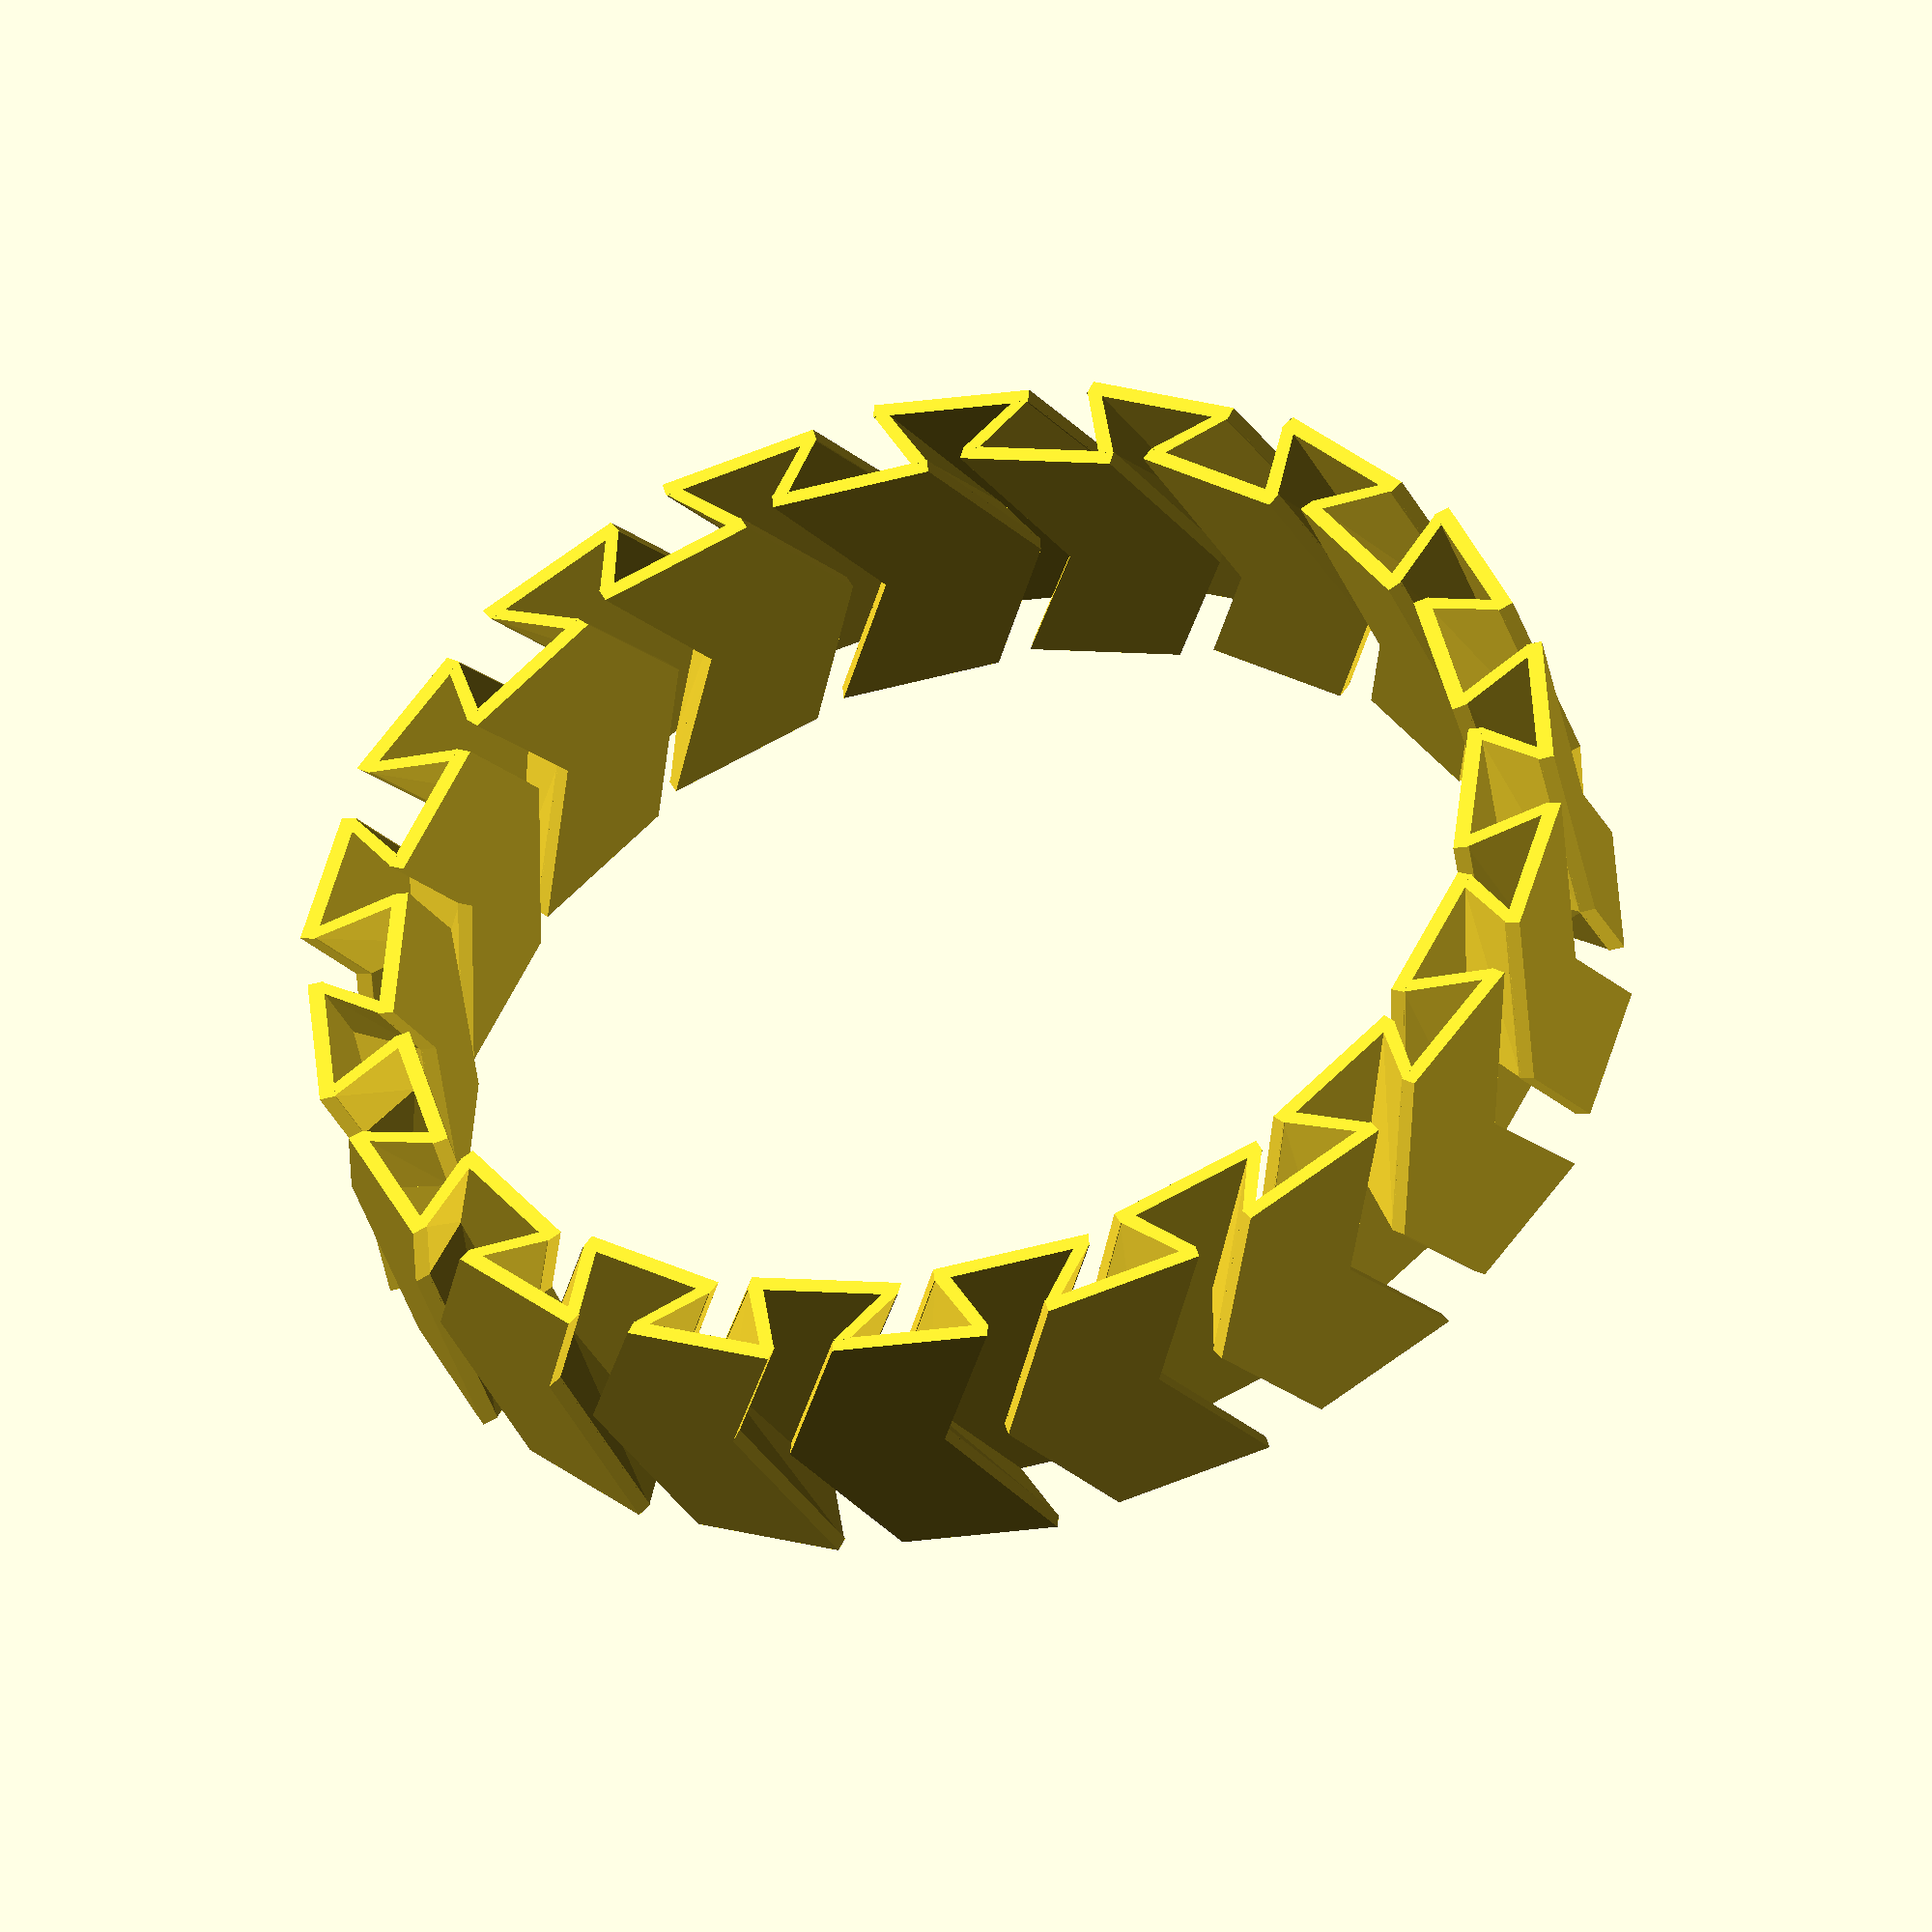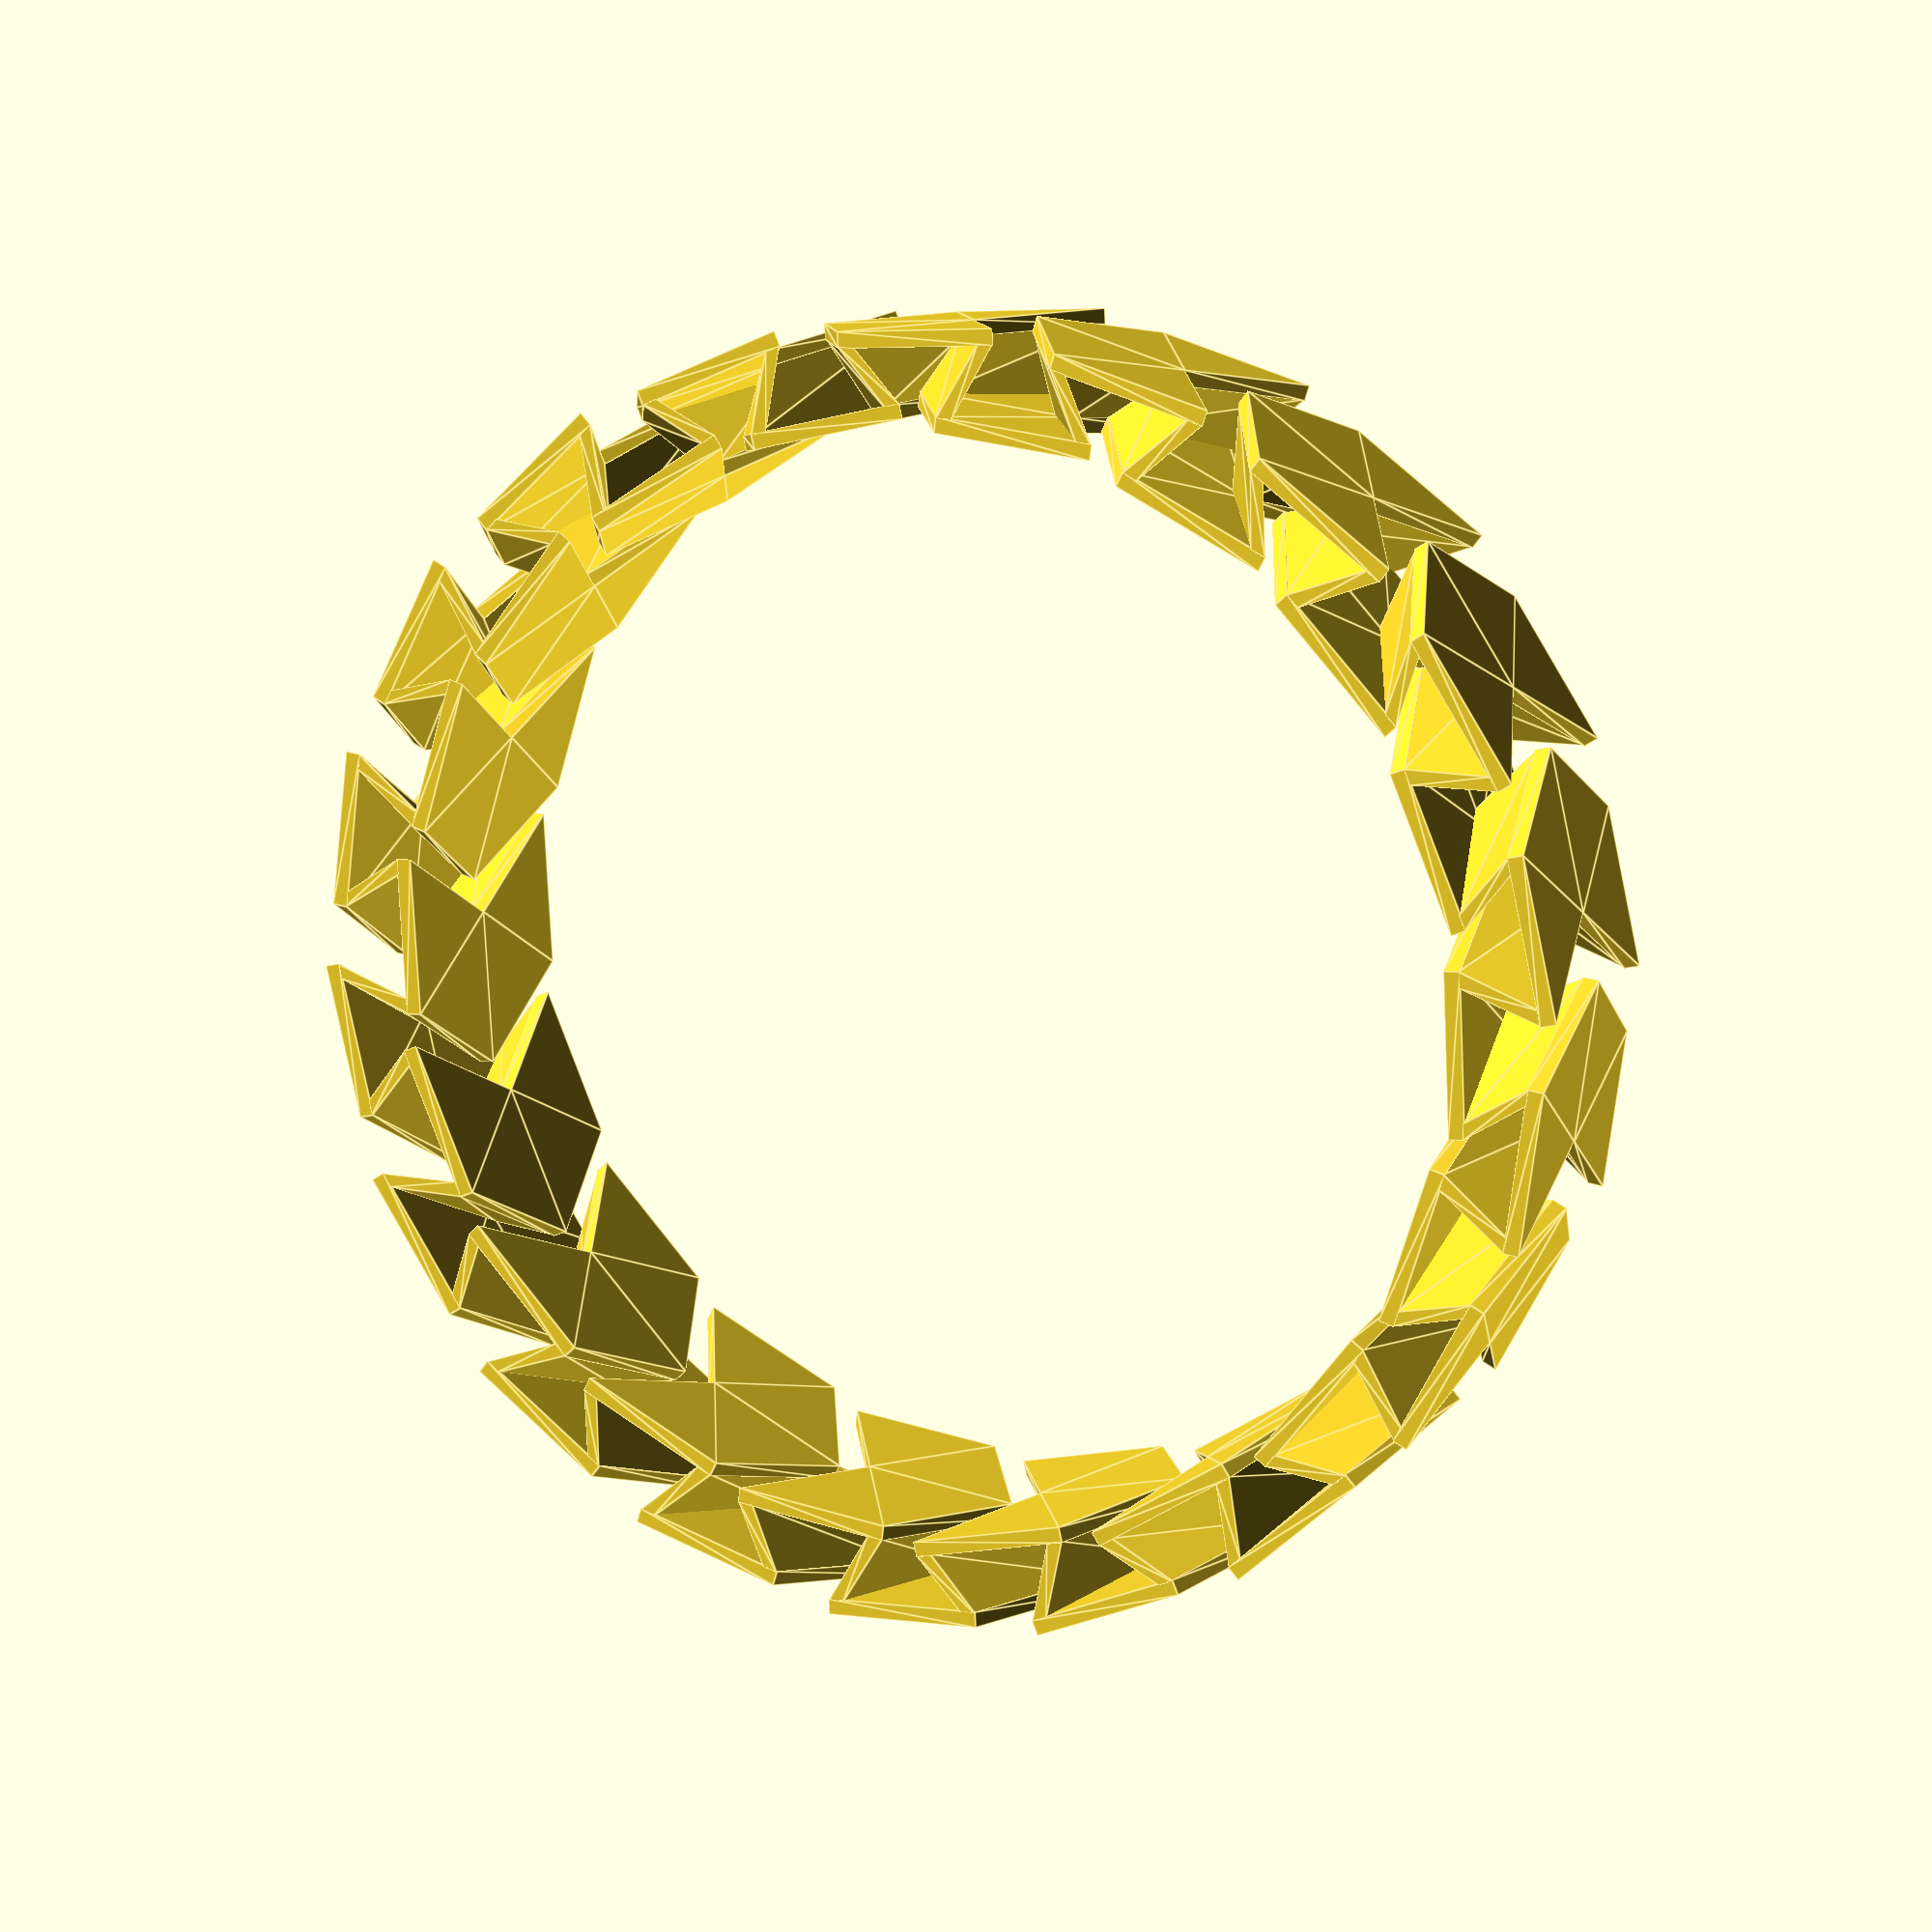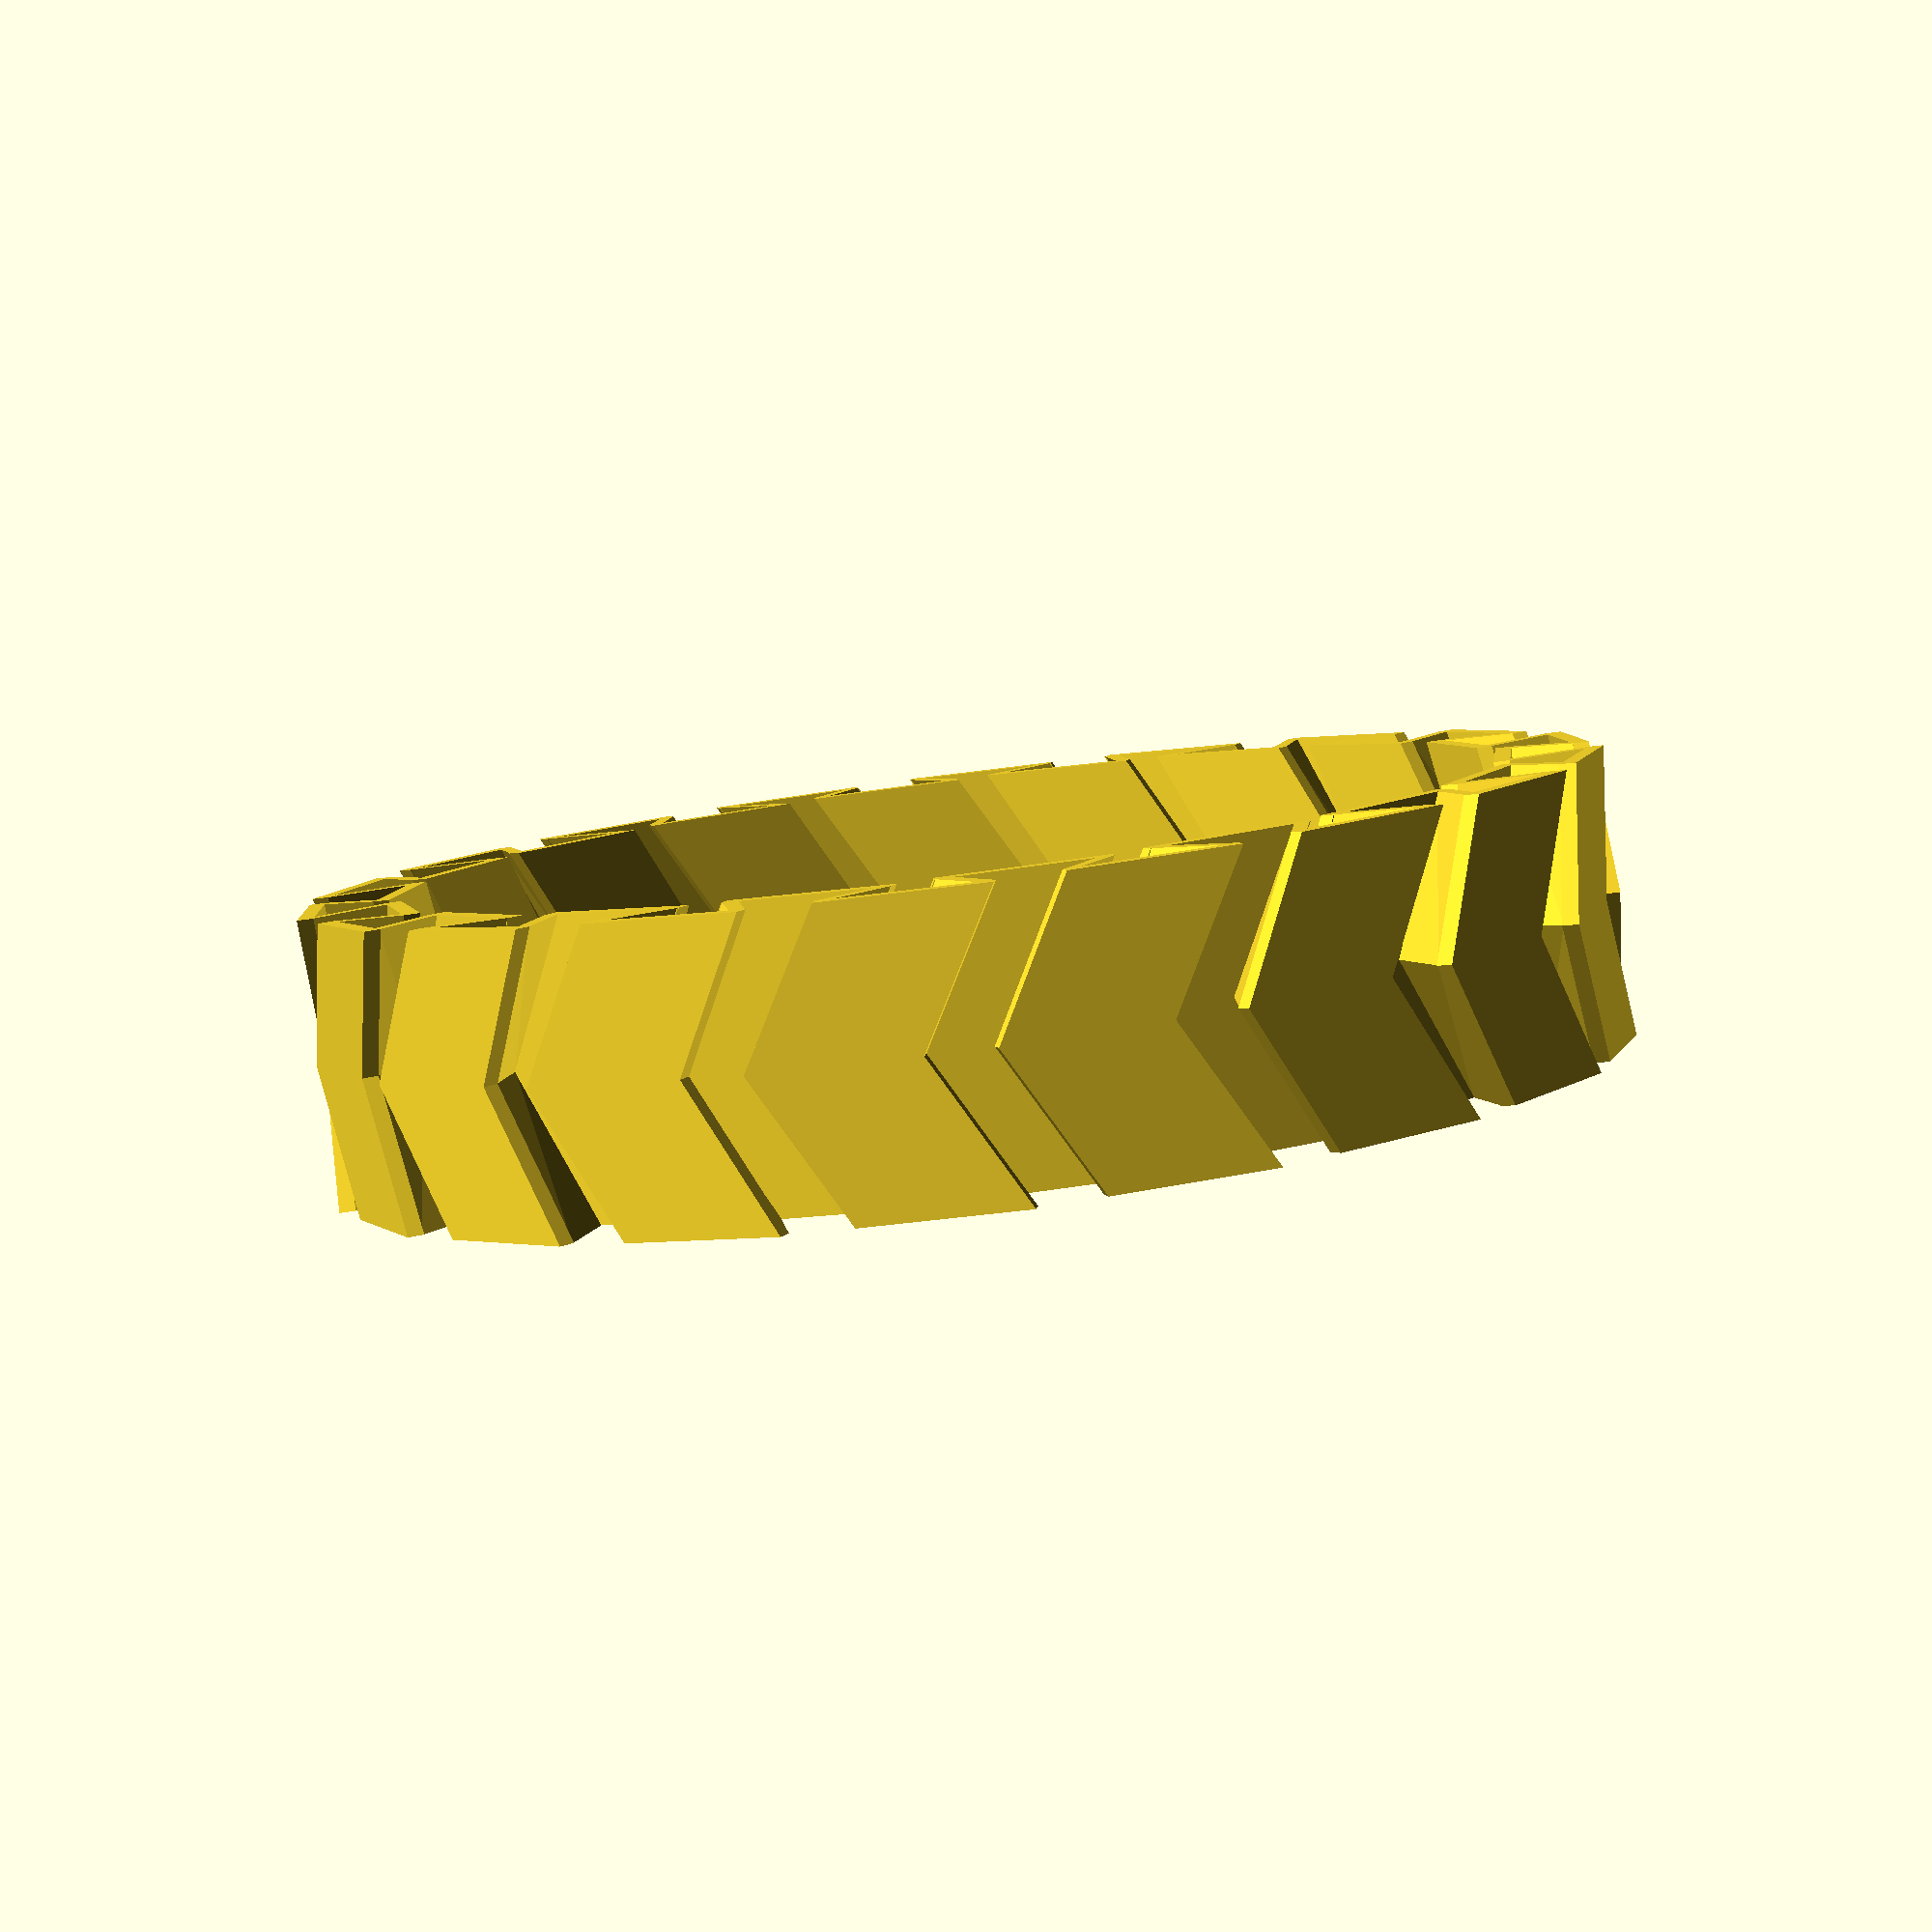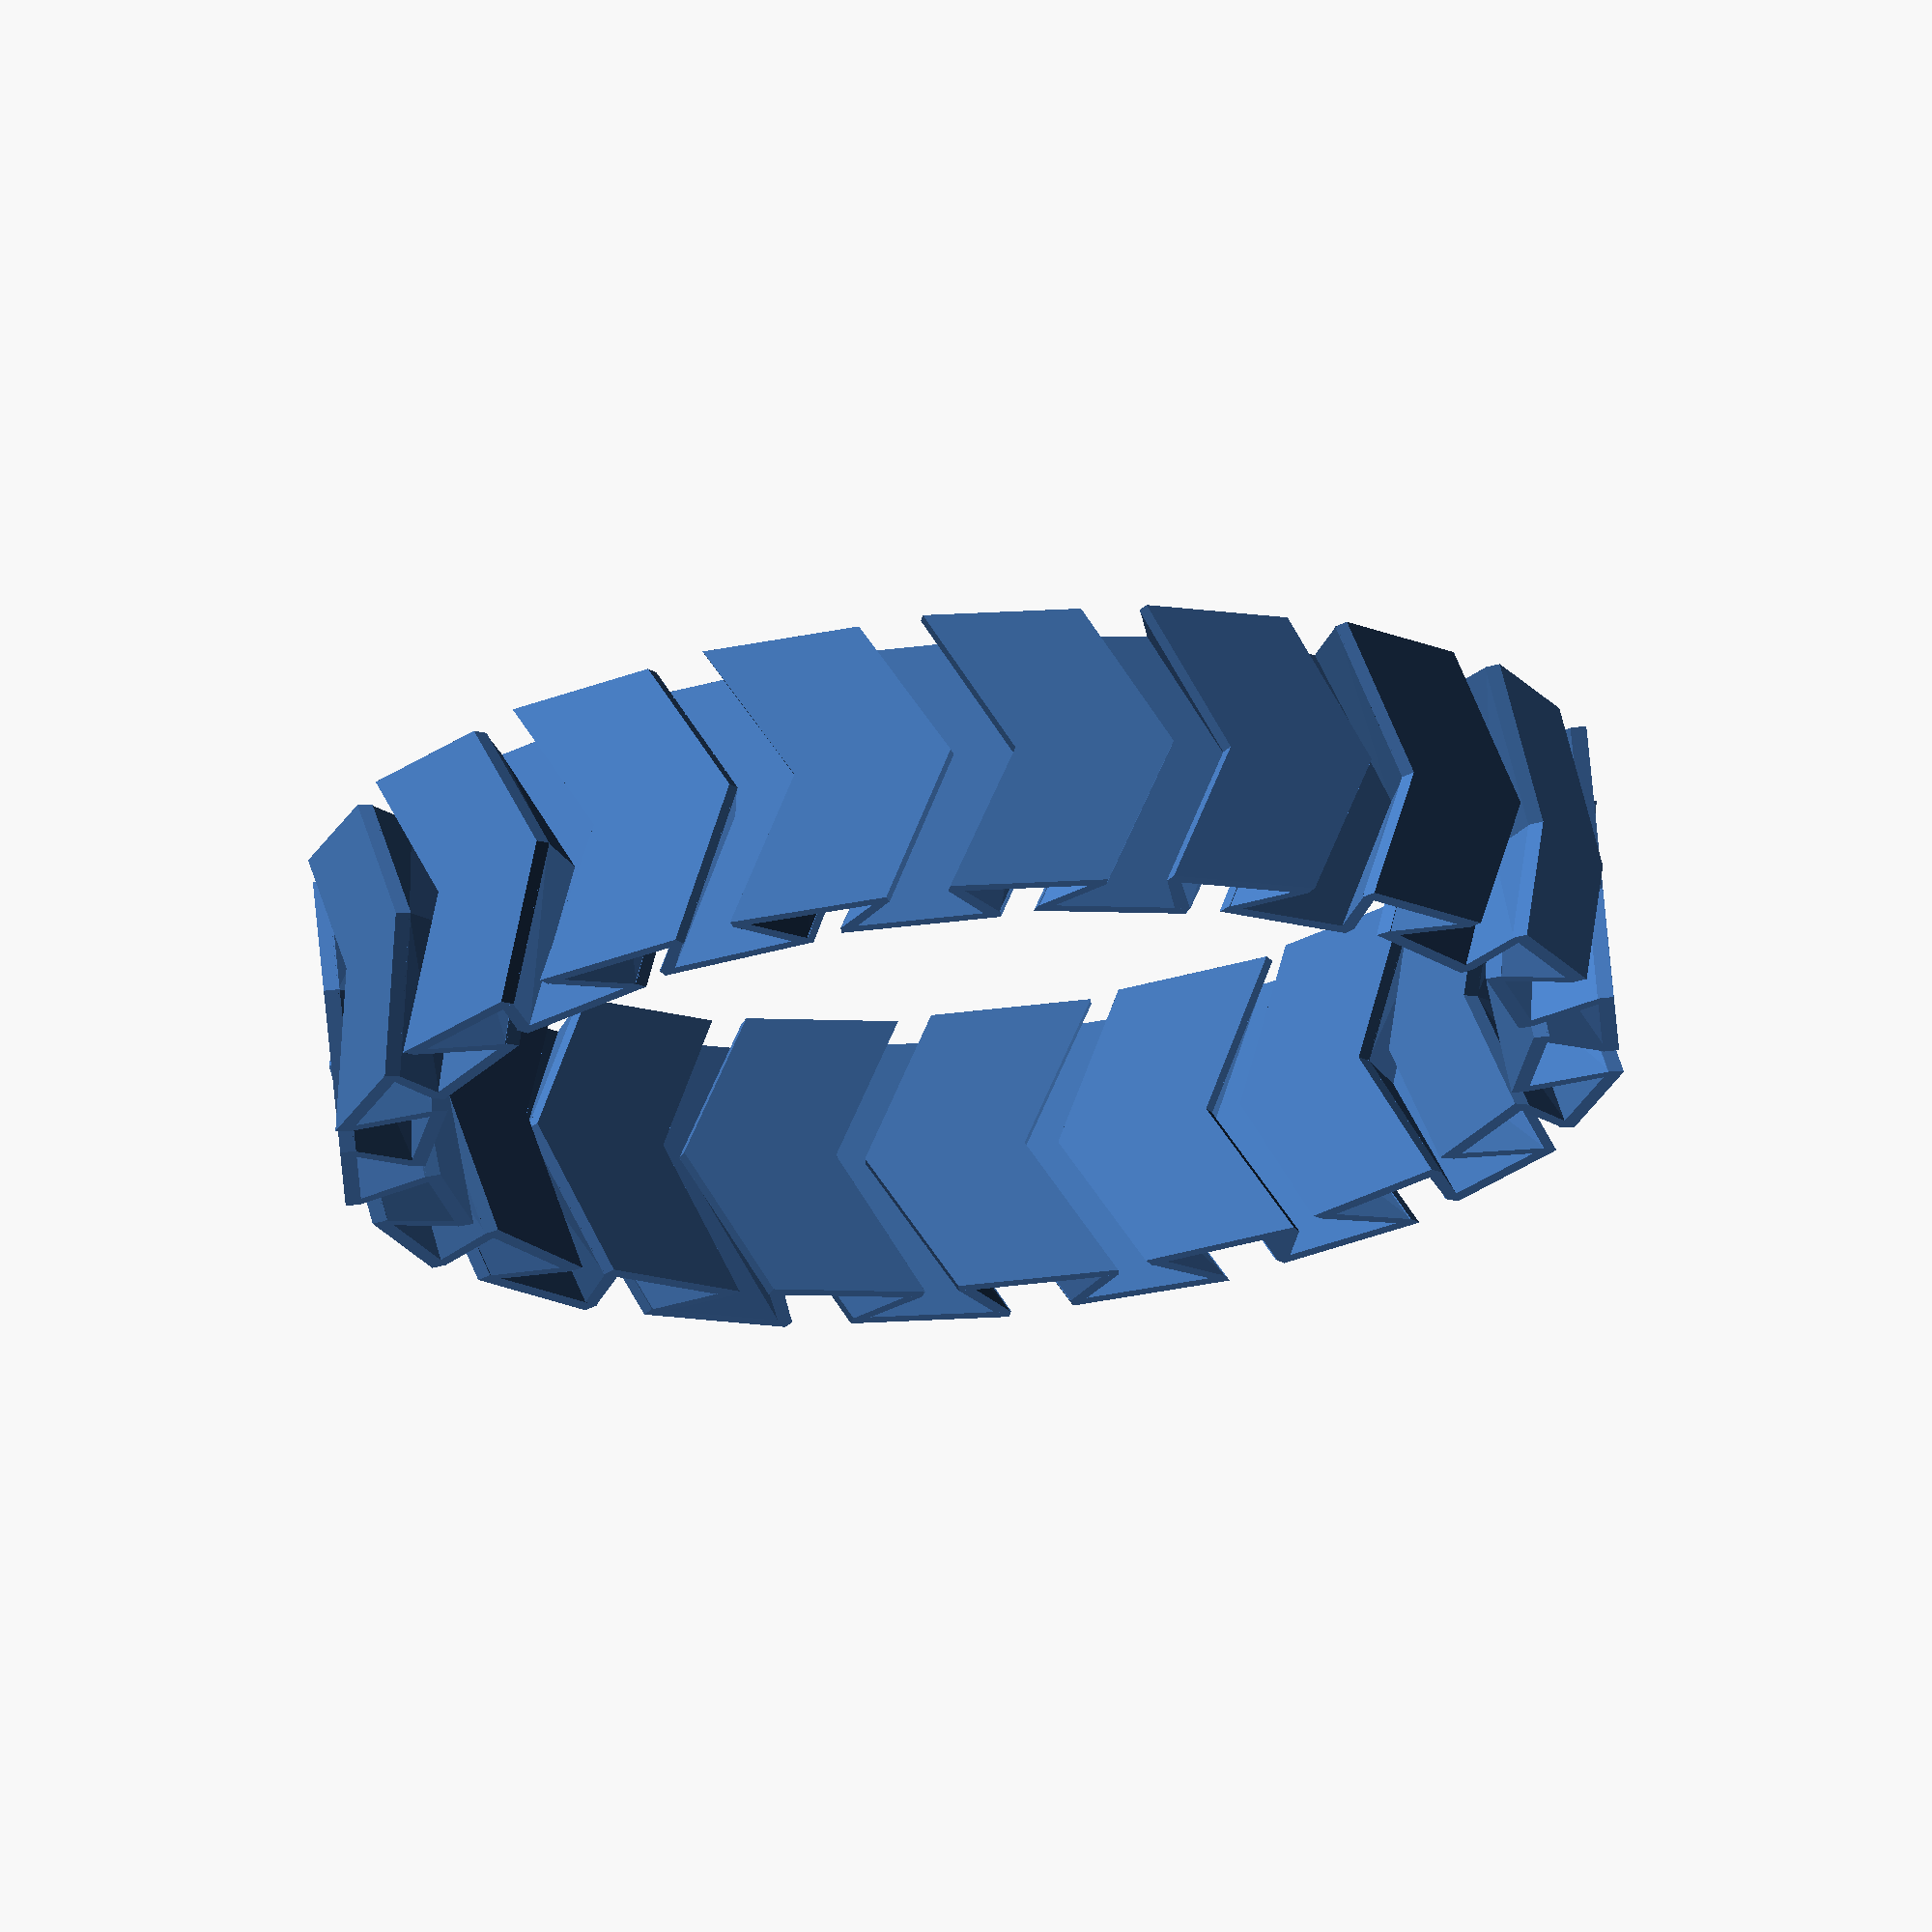
<openscad>
//Bracelet Radius
radius=40;
//Number of Segments
no_segs=18; 
//Width
width=18;   

/* [Hidden] */

step=360/no_segs;

ang=-step/2;

p1=[7.5,width/2,-radius+5.1];
p2=[2.5,0,-radius+5.1];
p3=[6.5,width/2,-radius+5.1];
p4=[1.5,0,-radius+5.1];

p1_t=[p1[0]*cos(ang)-p1[2]*sin(ang), p1[1], p1[0]*sin(ang)+p1[2]*cos(ang)]; 
p2_t=[p2[0]*cos(ang)-p2[2]*sin(ang), p2[1], p2[0]*sin(ang)+p2[2]*cos(ang)];
p3_t=[p3[0]*cos(ang)-p3[2]*sin(ang), p3[1], p3[0]*sin(ang)+p3[2]*cos(ang)];
p4_t=[p4[0]*cos(ang)-p4[2]*sin(ang), p4[1], p4[0]*sin(ang)+p4[2]*cos(ang)];

p1_t_=[p1[0]*cos(ang)-p1[2]*sin(ang), -p1[1], p1[0]*sin(ang)+p1[2]*cos(ang)]; 
p2_t_=[p2[0]*cos(ang)-p2[2]*sin(ang), -p2[1], p2[0]*sin(ang)+p2[2]*cos(ang)];
p3_t_=[p3[0]*cos(ang)-p3[2]*sin(ang), -p3[1], p3[0]*sin(ang)+p3[2]*cos(ang)];
p4_t_=[p4[0]*cos(ang)-p4[2]*sin(ang), -p4[1], p4[0]*sin(ang)+p4[2]*cos(ang)];


p5=[6.5,width/2,-radius+.9];
p6=[1.5,0,-radius+.9];
p7=[7.5,width/2,-radius+.9];
p8=[2.5,0,-radius+.9];

p9=[-2.5,width/2,-radius+5.1];
p10=[-7.5,0,-radius+5.1];
p11=[-1.5,width/2,-radius+5.1];
p12=[-6.5,0,-radius+5.1];

p5_t=[p5[0]*cos(2*ang)-p5[2]*sin(2*ang), p5[1], p5[0]*sin(2*ang)+p5[2]*cos(2*ang)]; 
p6_t=[p6[0]*cos(2*ang)-p6[2]*sin(2*ang), p6[1], p6[0]*sin(2*ang)+p6[2]*cos(2*ang)];
p7_t=[p7[0]*cos(2*ang)-p7[2]*sin(2*ang), p7[1], p7[0]*sin(2*ang)+p7[2]*cos(2*ang)];
p8_t=[p8[0]*cos(2*ang)-p8[2]*sin(2*ang), p8[1], p8[0]*sin(2*ang)+p8[2]*cos(2*ang)];

p5_t_=[p5[0]*cos(2*ang)-p5[2]*sin(2*ang), -p5[1], p5[0]*sin(2*ang)+p5[2]*cos(2*ang)]; 
p6_t_=[p6[0]*cos(2*ang)-p6[2]*sin(2*ang), -p6[1], p6[0]*sin(2*ang)+p6[2]*cos(2*ang)];
p7_t_=[p7[0]*cos(2*ang)-p7[2]*sin(2*ang), -p7[1], p7[0]*sin(2*ang)+p7[2]*cos(2*ang)];
p8_t_=[p8[0]*cos(2*ang)-p8[2]*sin(2*ang), -p8[1], p8[0]*sin(2*ang)+p8[2]*cos(2*ang)];

n=1;
p9_t =[ p9[0]*cos(n*ang)- p9[2]*sin(n*ang),  p9[1],  p9[0]*sin(n*ang)+ p9[2]*cos(n*ang)]; 
p10_t=[p10[0]*cos(n*ang)-p10[2]*sin(n*ang), p10[1], p10[0]*sin(n*ang)+p10[2]*cos(n*ang)];
p11_t=[p11[0]*cos(n*ang)-p11[2]*sin(n*ang), p11[1], p11[0]*sin(n*ang)+p11[2]*cos(n*ang)];
p12_t=[p12[0]*cos(n*ang)-p12[2]*sin(n*ang), p12[1], p12[0]*sin(n*ang)+p12[2]*cos(n*ang)];

p9_t_ =[ p9[0]*cos(n*ang)- p9[2]*sin(n*ang),  -p9[1],  p9[0]*sin(n*ang)+ p9[2]*cos(n*ang)]; 
p10_t_=[p10[0]*cos(n*ang)-p10[2]*sin(n*ang), -p10[1], p10[0]*sin(n*ang)+p10[2]*cos(n*ang)];
p11_t_=[p11[0]*cos(n*ang)-p11[2]*sin(n*ang), -p11[1], p11[0]*sin(n*ang)+p11[2]*cos(n*ang)];
p12_t_=[p12[0]*cos(n*ang)-p12[2]*sin(n*ang), -p12[1], p12[0]*sin(n*ang)+p12[2]*cos(n*ang)];

union(){
for(i=[0:step:360]){

rotate([0,i,0])

union(){

translate([0,0,-radius])linear_extrude(1)polygon(points=[
[-7.5,0], [-2.5,width/2], [7.5,width/2], [2.5,0],
[7.5,-width/2],[-2.5,-width/2]]);

rotate([0,step/2,0])translate([0,0,-radius+5])linear_extrude(1)polygon(points=[
[-7.5,0], [-2.5,width/2], [7.5,width/2], [2.5,0],
[7.5,-width/2],[-2.5,-width/2]]);


    polyhedron(points=[
[-1.5,width/2,-radius+.9], p1_t, p2_t, [-6.5,0,-radius+.9],
[-2.5,width/2,-radius+.9], p3_t, p4_t, [-7.5,0,-radius+.9]], faces=[[1,0,2],[2,0,3],[4,5,7],[7,5,6],[5,4,1],[1,4,0],[2,3,6],[6,3,7],[3,0,7],[7,0,4],[6,5,2],[2,5,1]]);


    polyhedron(points=[
[-1.5,-width/2,-radius+.9], p1_t_, p2_t_, [-6.5,0,-radius+.9],
[-2.5,-width/2,-radius+.9], p3_t_, p4_t_, [-7.5,0,-radius+.9]], faces=[[0,1,2],[0,2,3],[5,4,7],[5,7,6],[4,5,1],[4,1,0],[3,2,6],[3,6,7],[0,3,7],[0,7,4],[5,6,2],[5,2,1]]);

    polyhedron(points=[
p9_t, p5_t, p6_t, p10_t,
p11_t, p7_t, p8_t, p12_t], faces=[[1,0,2],[2,0,3],[4,5,7],[7,5,6],[5,4,1],[1,4,0],[2,3,6],[6,3,7],[3,0,7],[7,0,4],[6,5,2],[2,5,1]]);

    polyhedron(points=[
p9_t_, p5_t_, p6_t_, p10_t_,
p11_t_, p7_t_, p8_t_, p12_t_], faces=[[0,1,2],[0,2,3],[5,4,7],[5,7,6],[4,5,1],[4,1,0],[3,2,6],[3,6,7],[0,3,7],[0,7,4],[5,6,2],[5,2,1]]);

}
}
}

</openscad>
<views>
elev=126.4 azim=15.6 roll=335.3 proj=o view=wireframe
elev=18.4 azim=242.4 roll=296.2 proj=p view=edges
elev=106.7 azim=66.9 roll=278.0 proj=p view=wireframe
elev=183.3 azim=197.1 roll=288.8 proj=o view=solid
</views>
